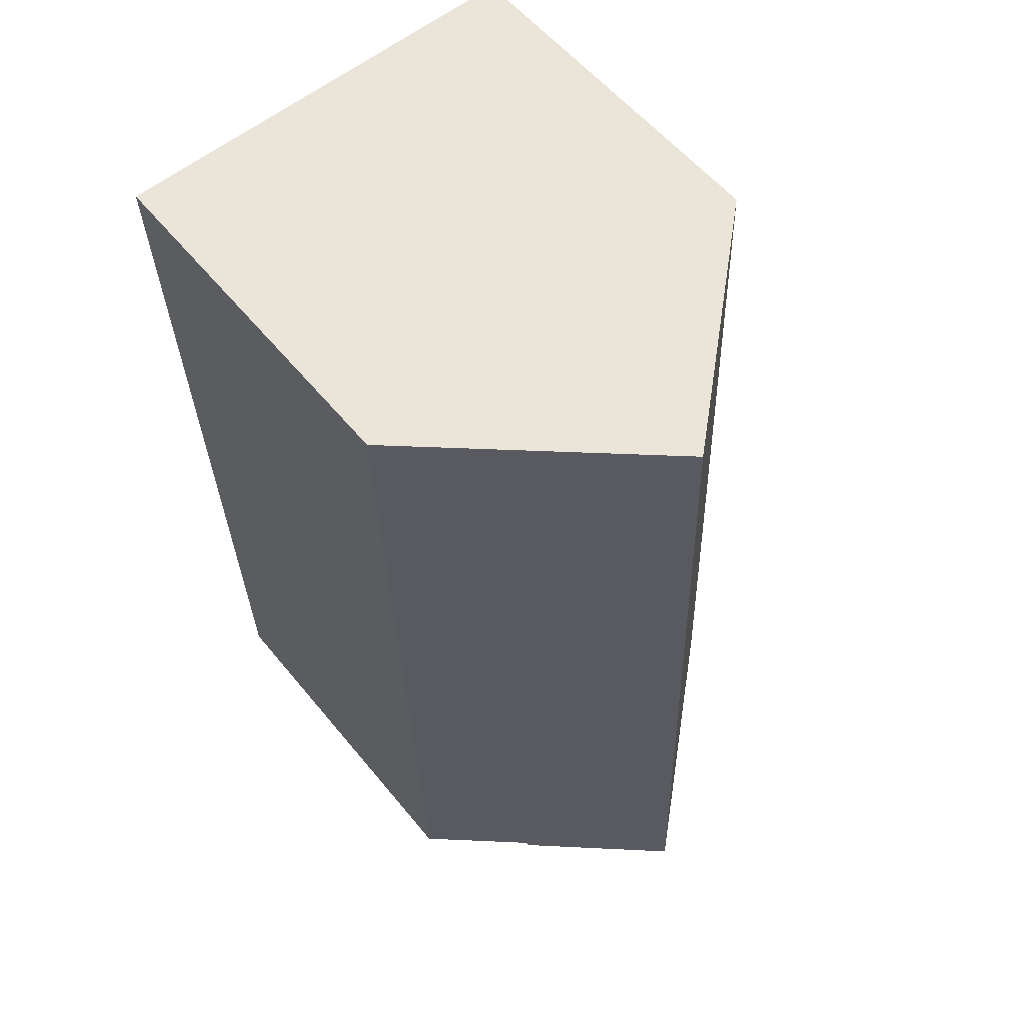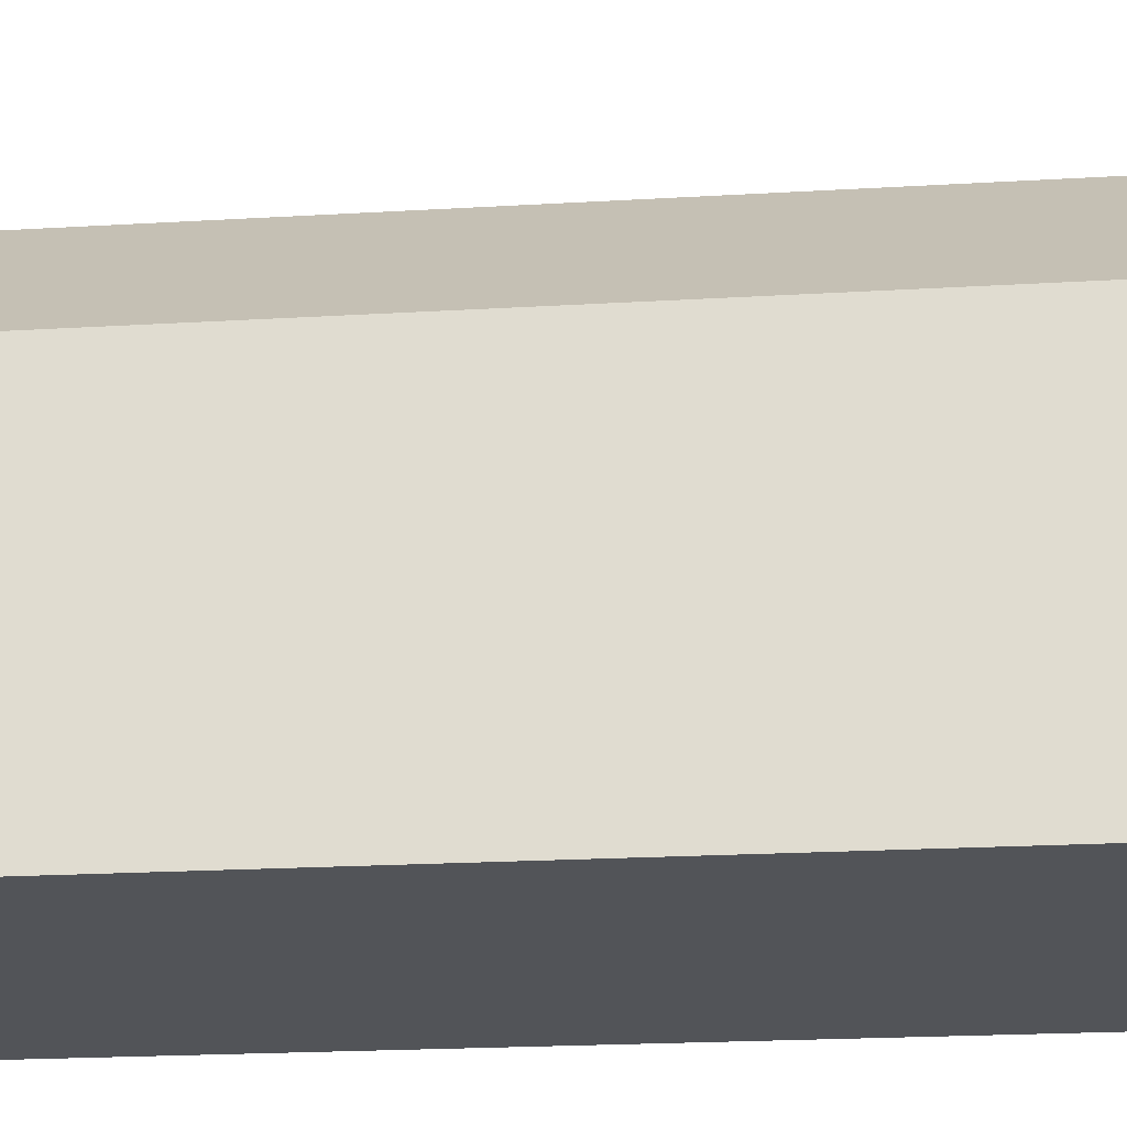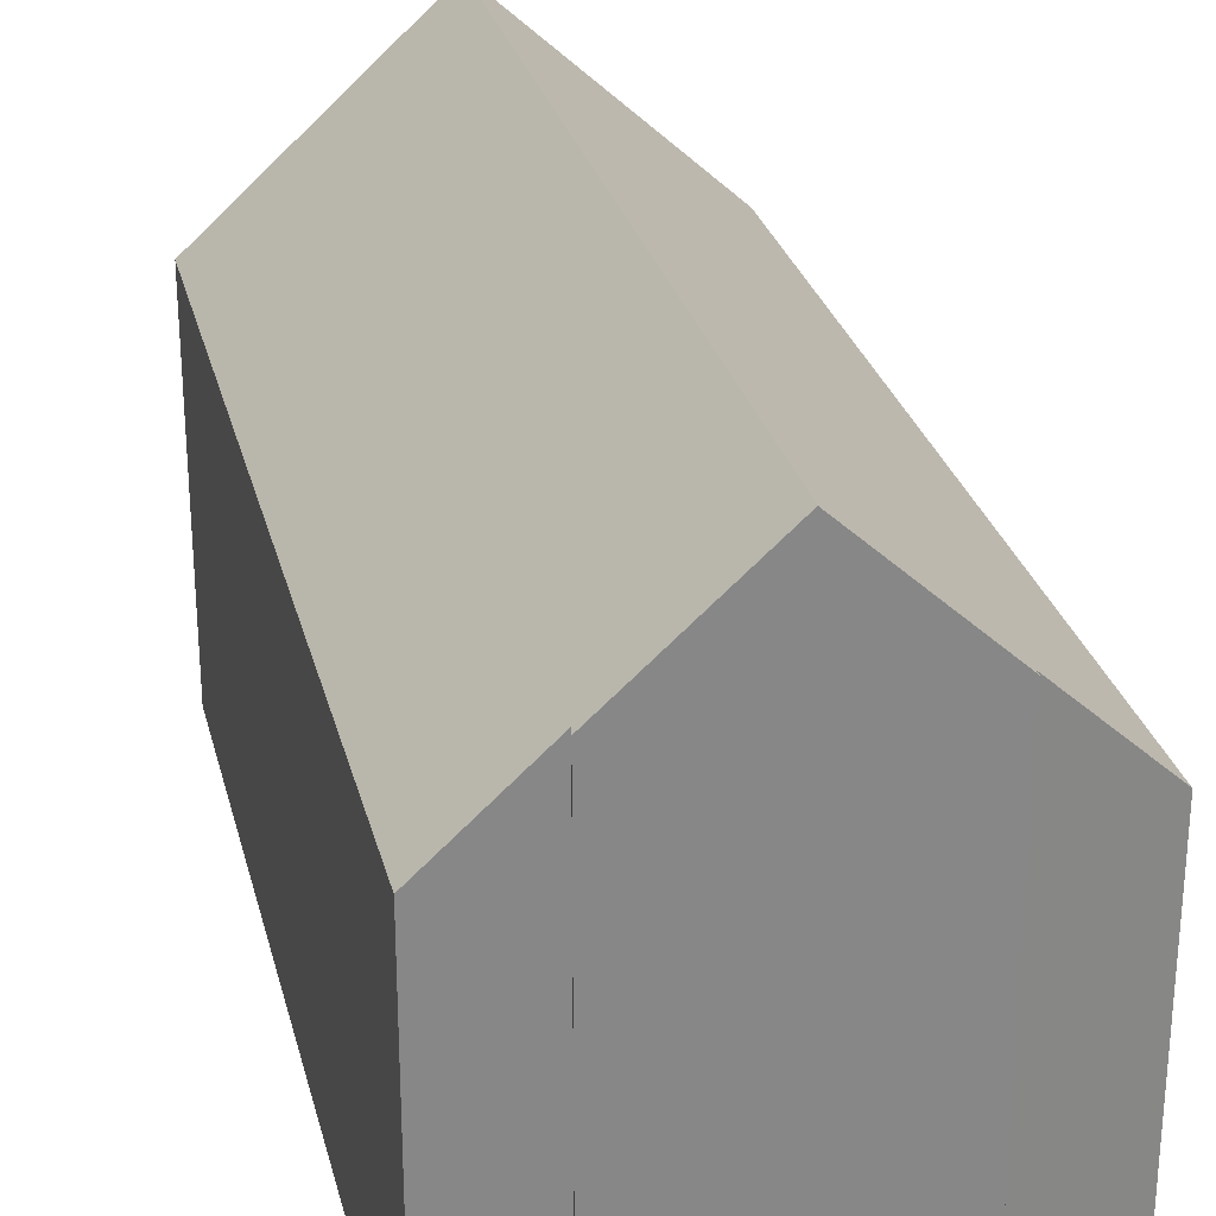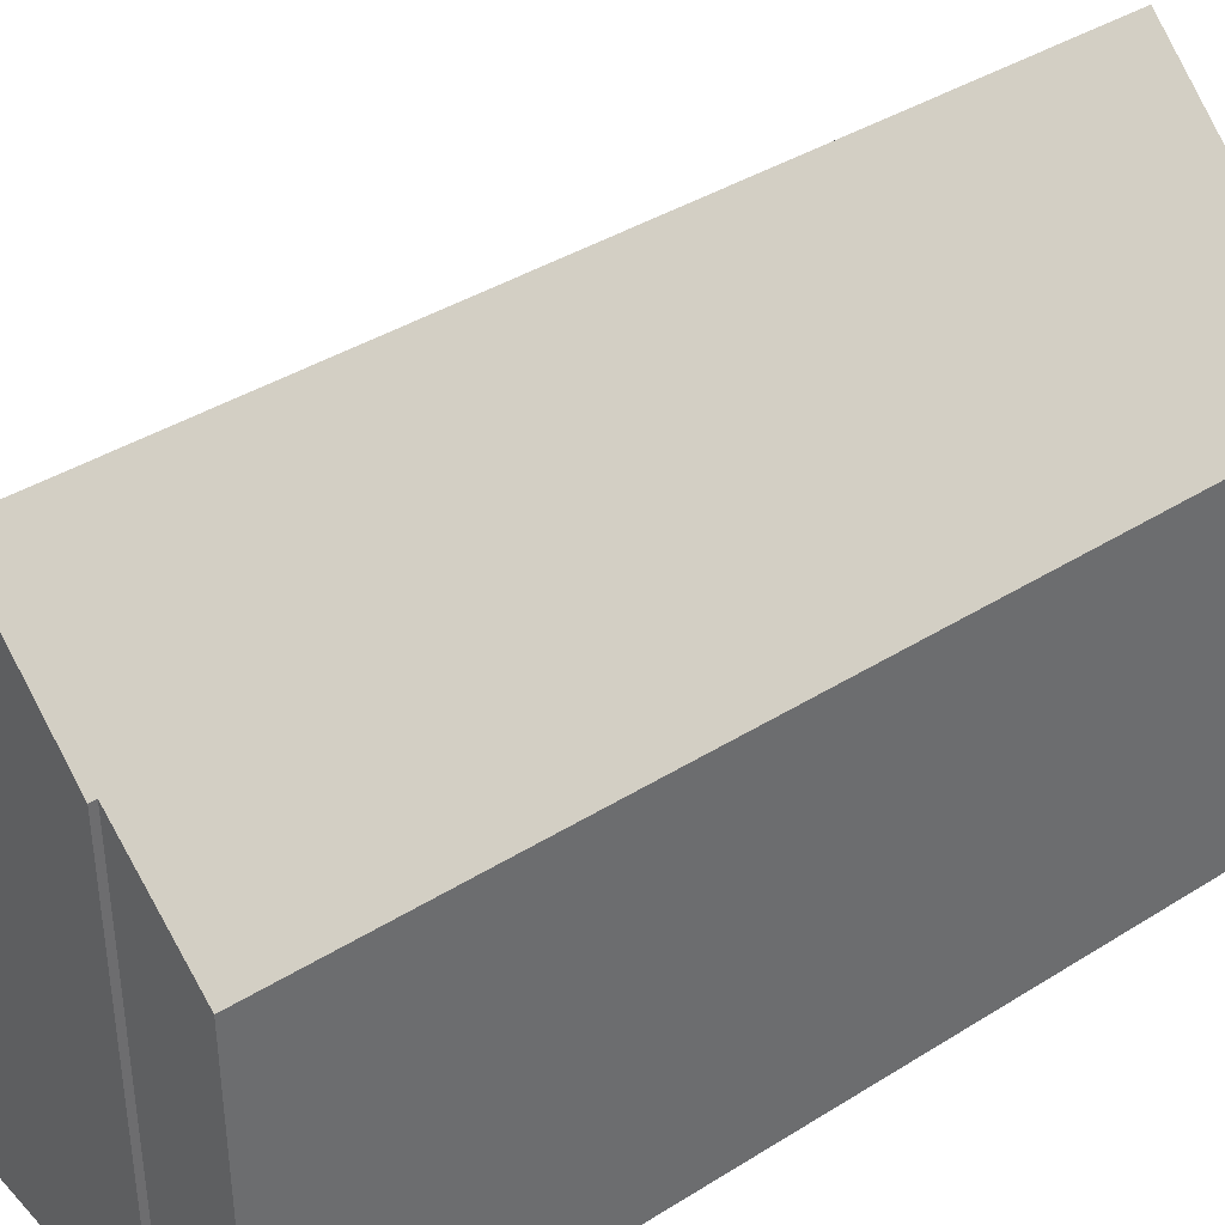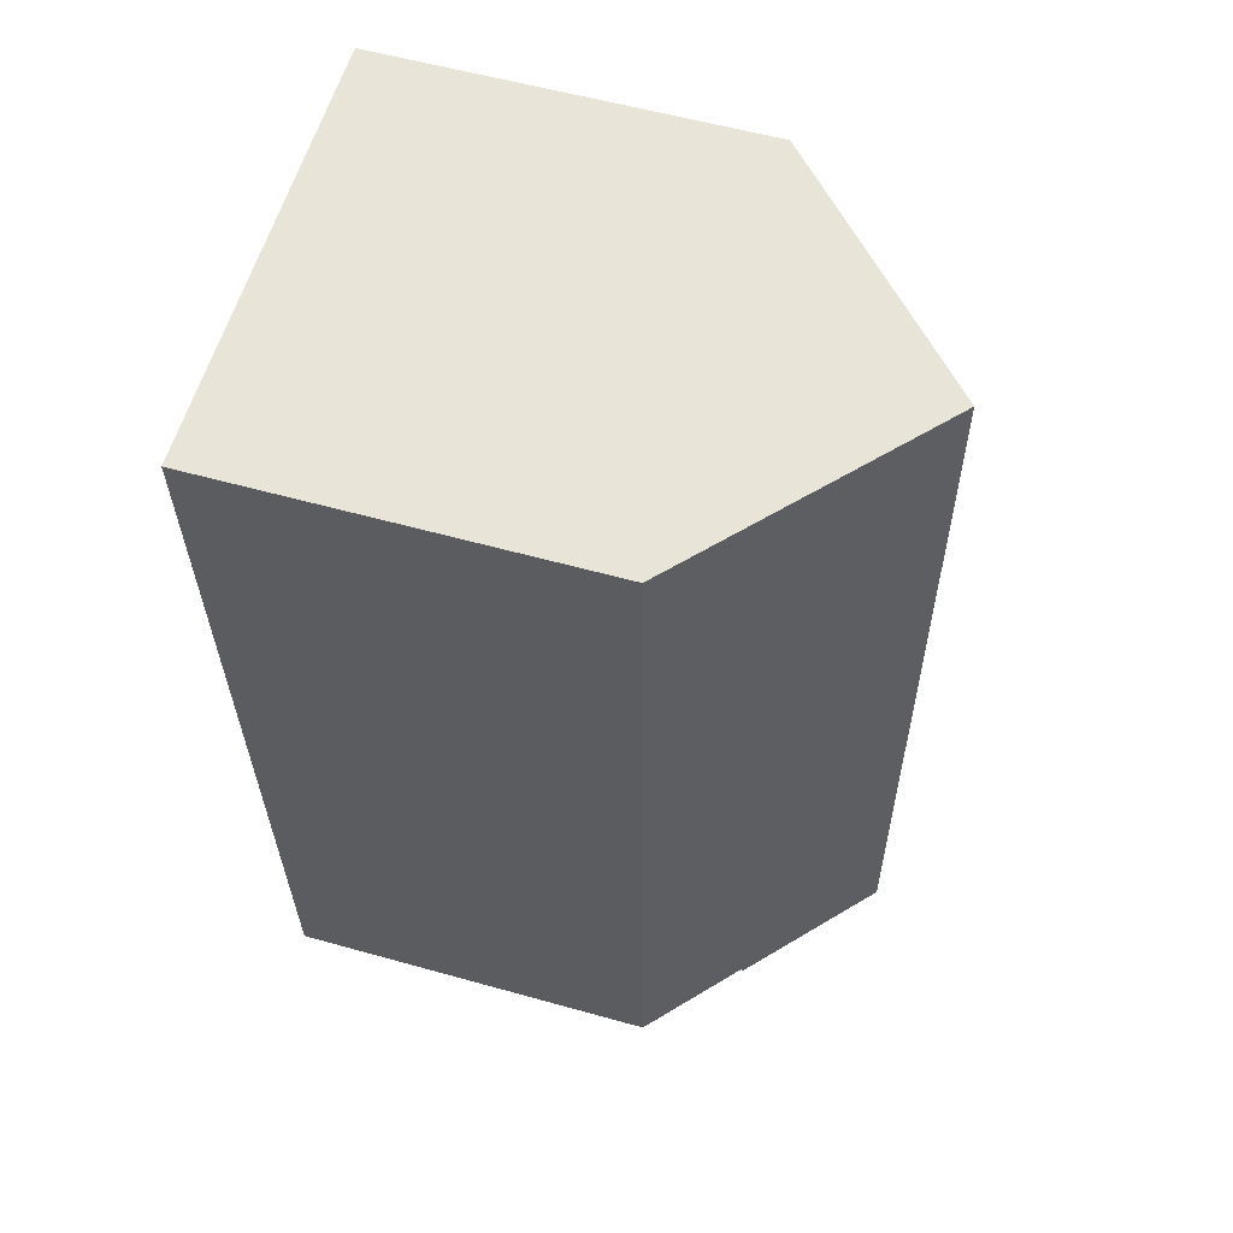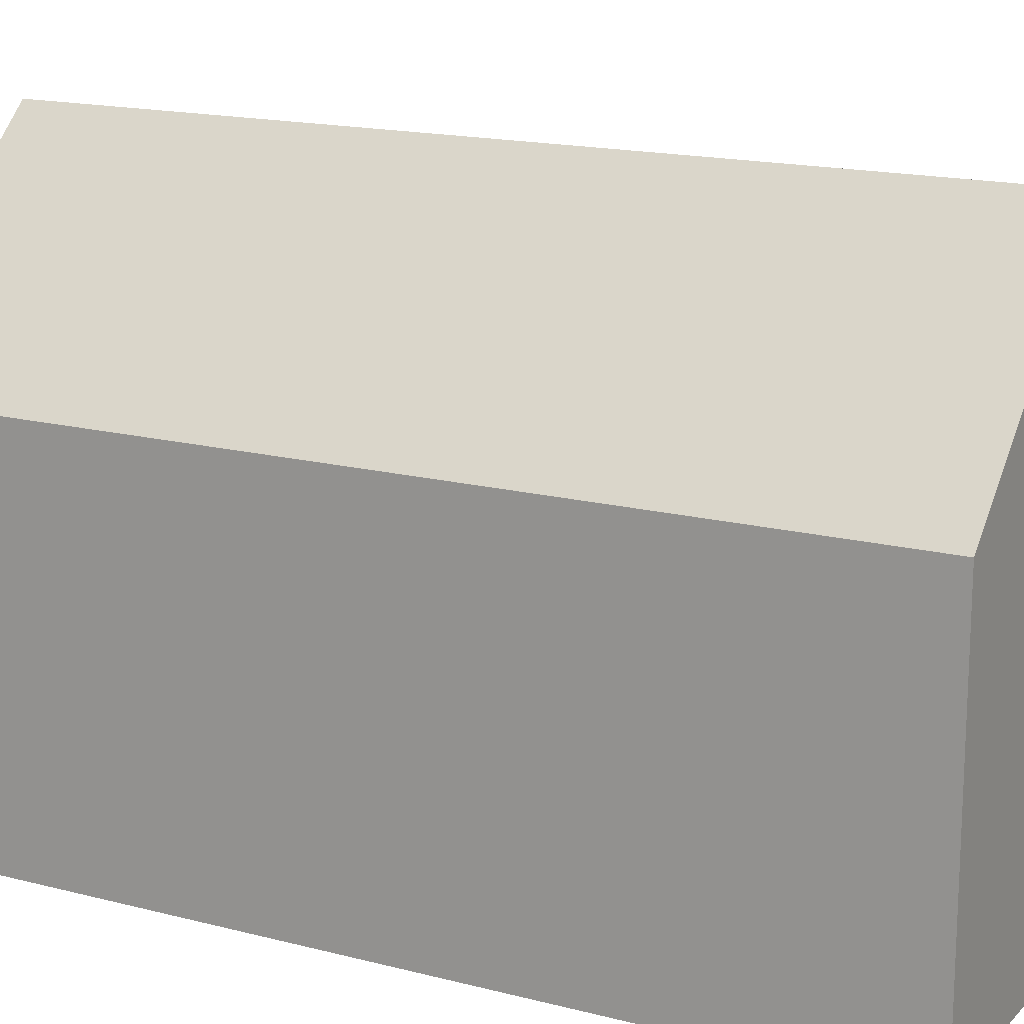
<metadata>
{"format":"obj","ext":"obj","renderer":"f3d","projection":"perspective","resolution":1024,"background":"white","views":[{"elev":56.8,"azim":141.3,"up":"+Z"},{"elev":-23.0,"azim":-82.4,"up":"+Y"},{"elev":27.7,"azim":168.5,"up":"+Y"},{"elev":39.2,"azim":-126.1,"up":"+Y"},{"elev":57.5,"azim":106.2,"up":"+Z"},{"elev":16.3,"azim":-59.9,"up":"+Y"}]}
</metadata>
<code>
v  6.342 16.61 -0.502
v  9.968 13.32 -0.434
v  10 13.29 -0.63
v  13.57 10.85 25.15
v  12.69 10.85 -0.571
v  13.24 11.15 25.16
v  7.233 16.61 25.38
v  0.903 10.86 25.62
v  2.776 13.36 -0.193
v  0 10.84 6.636e-16
v  2.766 13.36 -0.377
v  0.903 -1.569e-15 25.62
v  0 0 0
v  2.776 1.182e-17 -0.193
v  2.766 2.308e-17 -0.377
v  7.233 -1.554e-15 25.38
v  13.24 -1.54e-15 25.16
v  13.57 -1.54e-15 25.15
v  12.69 3.496e-17 -0.571
v  9.968 2.657e-17 -0.434
v  10 3.858e-17 -0.63
v  6.342 3.074e-17 -0.502
g defaultobject
f 1 2 3
f 2 4 5
f 4 2 1
f 4 1 6
f 6 1 7
f 8 9 10
f 9 8 1
f 1 8 7
f 1 11 9
f 10 12 8
f 12 10 13
f 11 14 9
f 14 11 15
f 12 7 8
f 7 12 6
f 6 12 16
f 6 16 4
f 4 16 17
f 4 17 18
f 18 5 4
f 5 18 19
f 20 3 2
f 3 20 21
f 5 20 2
f 20 5 19
f 3 11 1
f 11 3 21
f 11 21 15
f 15 21 22
f 14 10 9
f 10 14 13
f 18 20 19
f 20 18 22
f 22 18 15
f 15 18 14
f 14 18 13
f 13 18 17
f 13 17 16
f 13 16 12
f 22 21 20

</code>
